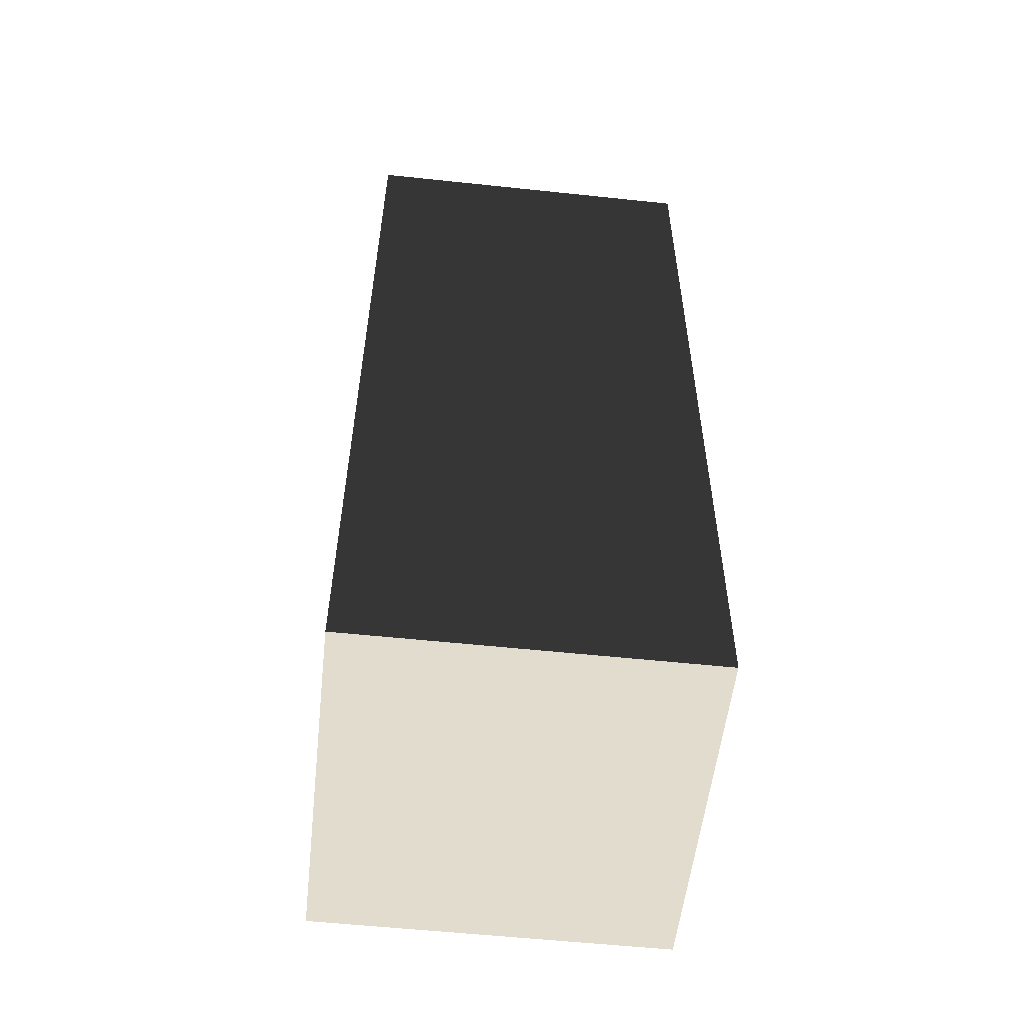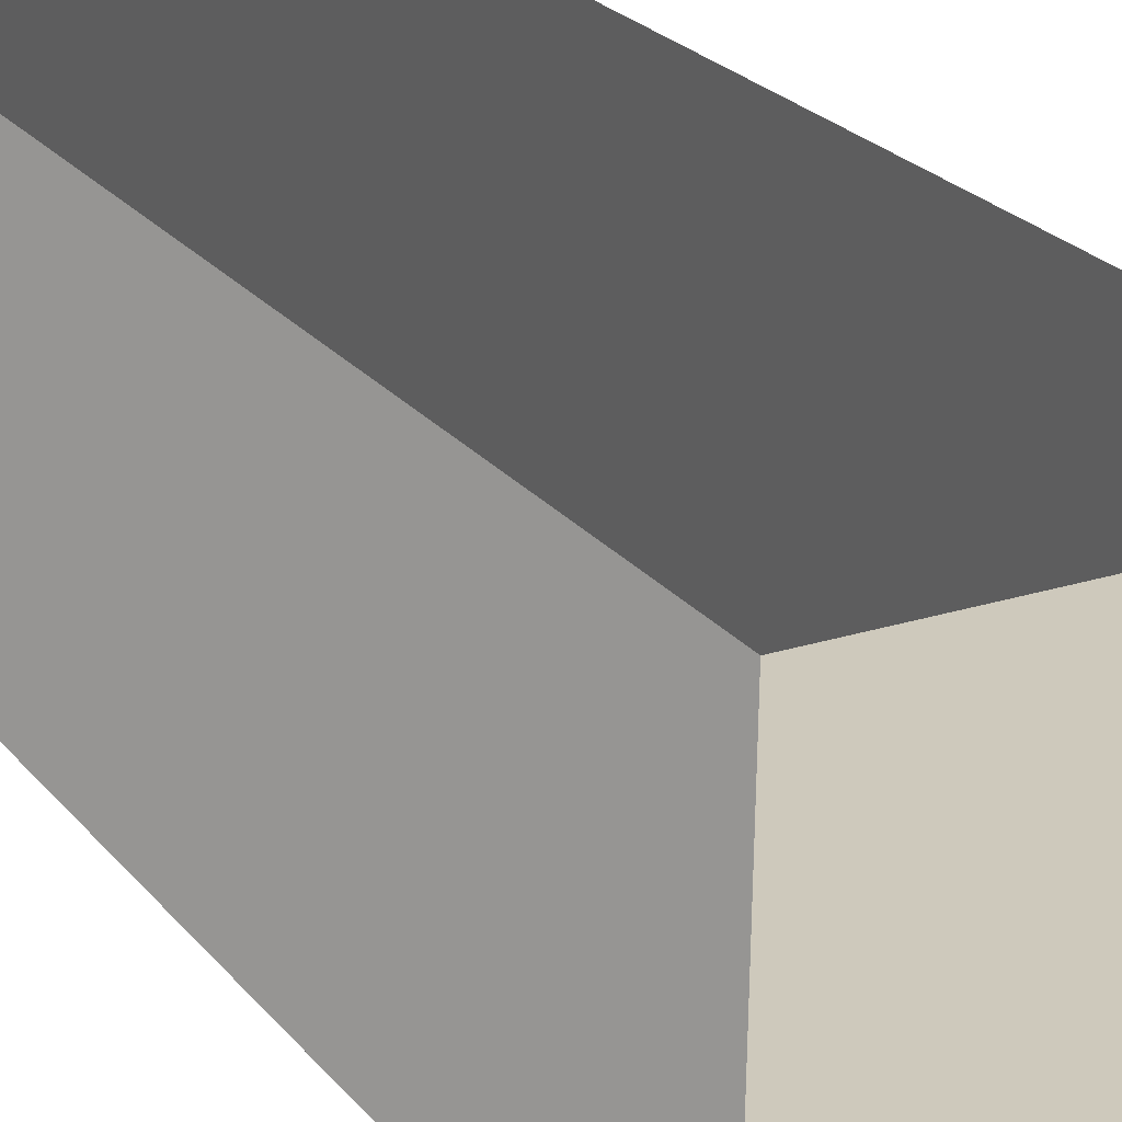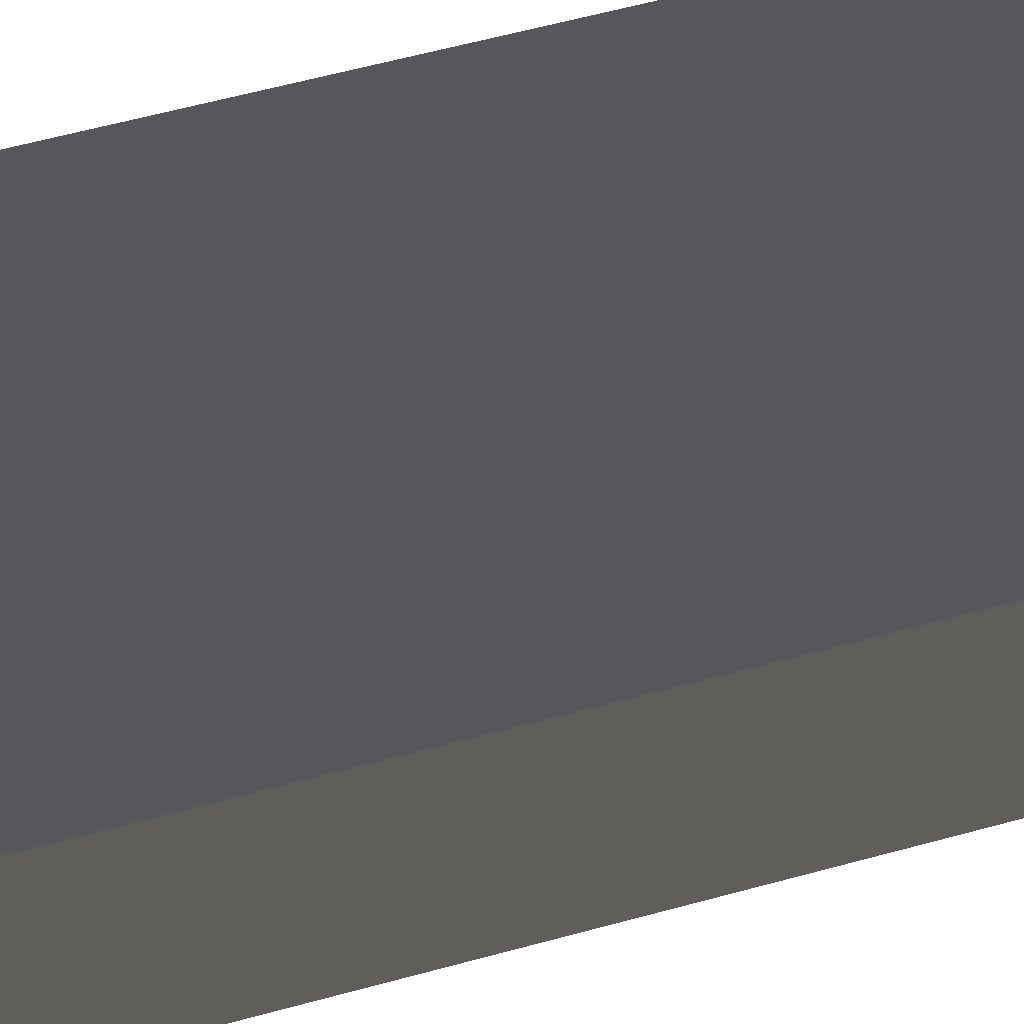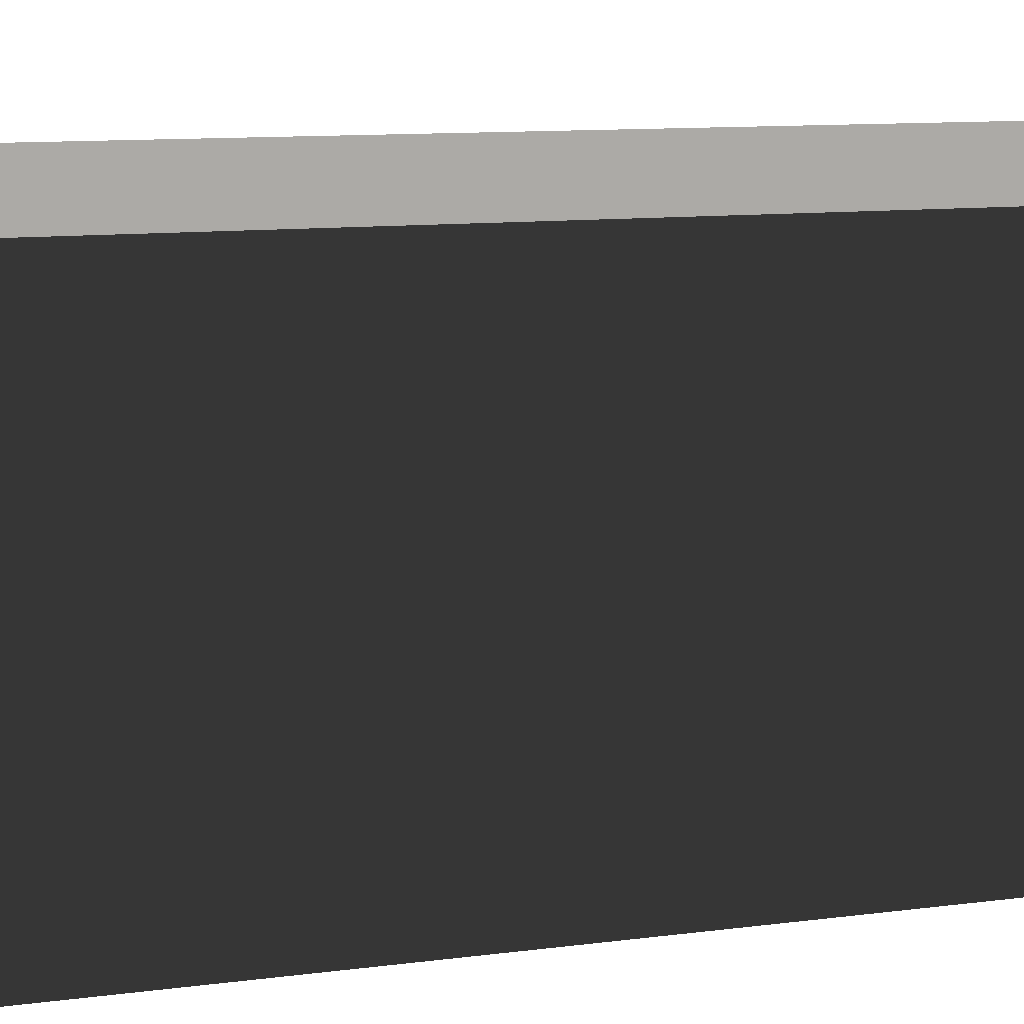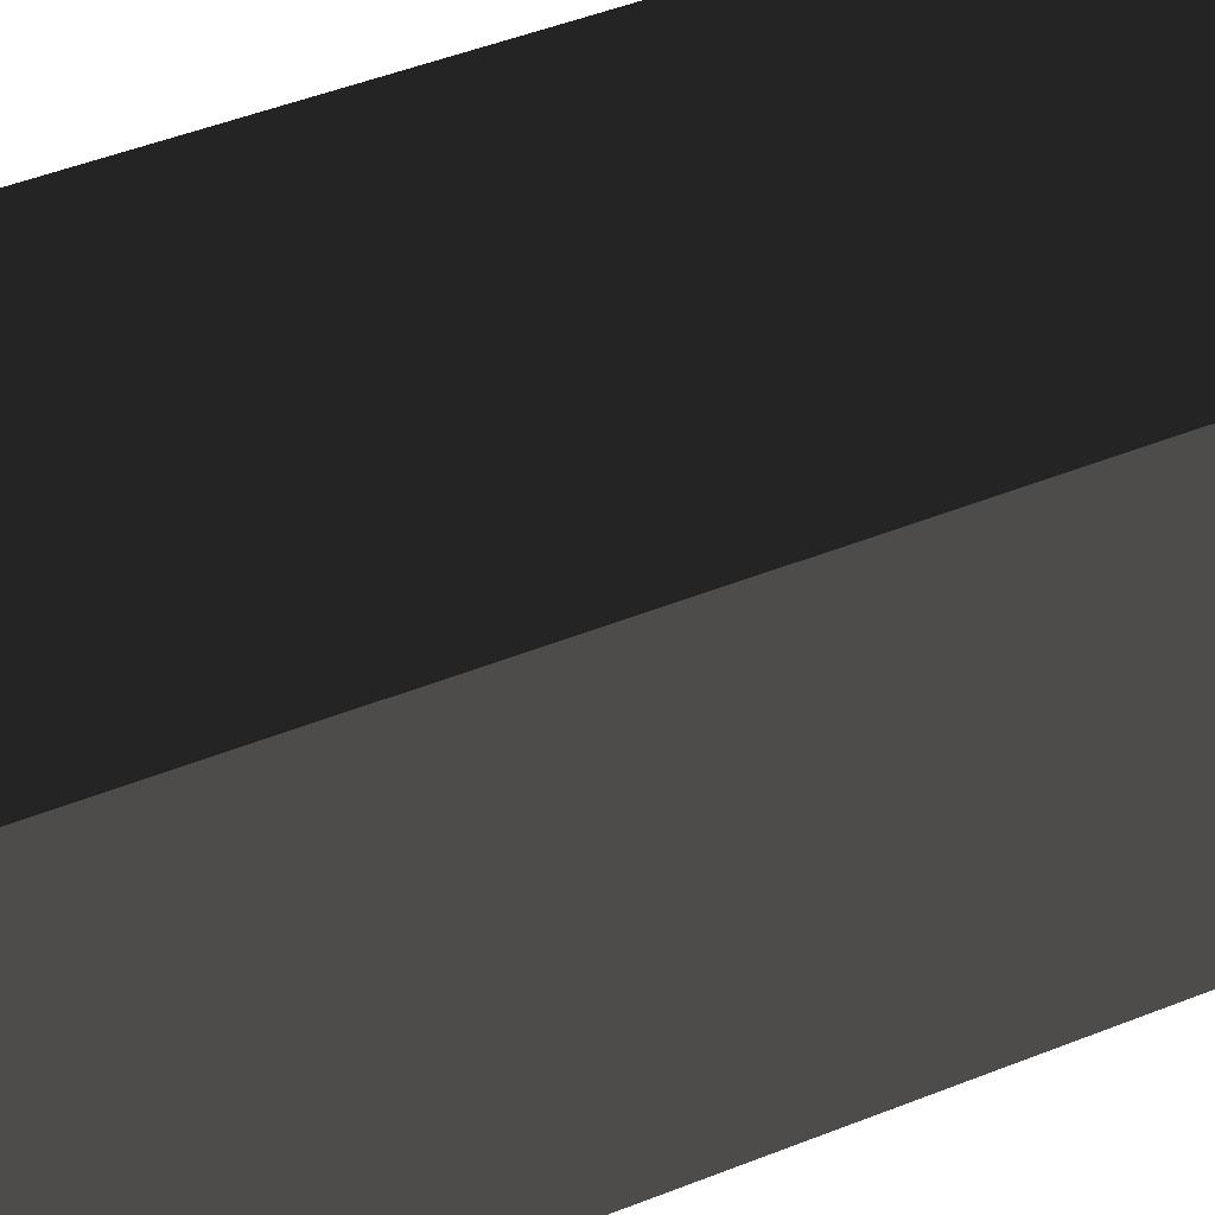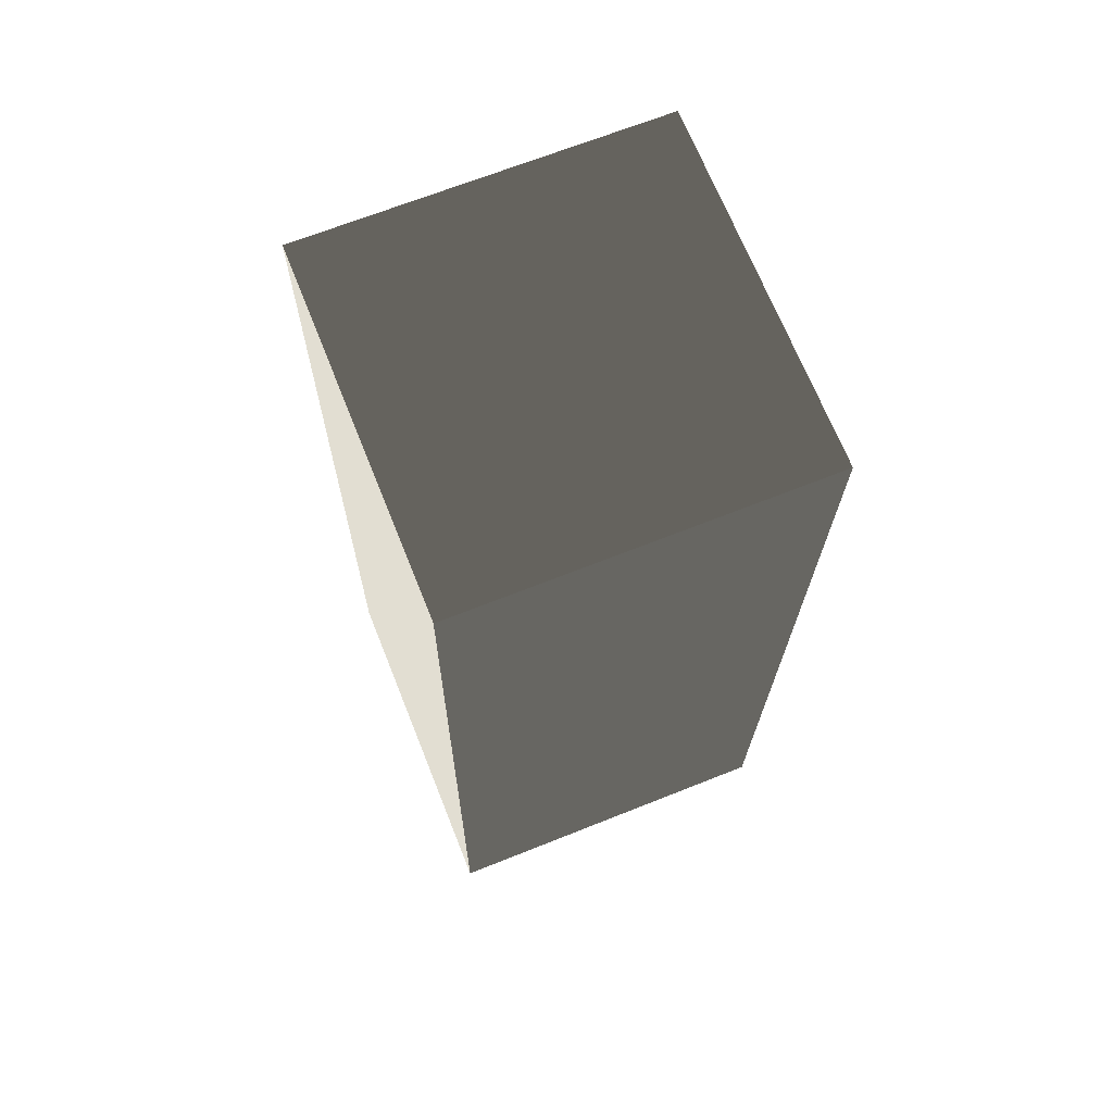
<metadata>
{"format":"obj","ext":"obj","renderer":"f3d","projection":"perspective","resolution":1024,"background":"white","views":[{"elev":-56.7,"azim":-6.3,"up":"+Z"},{"elev":22.3,"azim":-29.1,"up":"+Y"},{"elev":67.0,"azim":-105.4,"up":"+Y"},{"elev":12.3,"azim":-112.5,"up":"+Y"},{"elev":43.5,"azim":65.7,"up":"+Y"},{"elev":67.8,"azim":-21.8,"up":"+Z"}]}
</metadata>
<code>
v -0.6234 -0.676 2.046
v -0.6234 -0.5931 -1.187
v -0.6234 0.6532 -1.155
v -0.6234 0.5703 2.078
v -0.6234 0.5703 2.078
v -0.6234 0.6532 -1.155
v 0.6234 0.6532 -1.155
v 0.6234 0.5703 2.078
v 0.6234 0.5703 2.078
v 0.6234 0.6532 -1.155
v 0.6234 -0.5931 -1.187
v 0.6234 -0.676 2.046
v 0.6234 -0.676 2.046
v 0.6234 -0.5931 -1.187
v -0.6234 -0.5931 -1.187
v -0.6234 -0.676 2.046
v -0.6234 -0.5931 -1.187
v 0.6234 -0.5931 -1.187
v 0.6234 0.6532 -1.155
v -0.6234 0.6532 -1.155
v 0.6234 -0.676 2.046
v -0.6234 -0.676 2.046
v -0.6234 0.5703 2.078
v 0.6234 0.5703 2.078
g Wall_t1_(55)_34096_227
f 1 3 2
f 1 4 3
f 5 7 6
f 5 8 7
f 9 11 10
f 9 12 11
f 13 15 14
f 13 16 15
f 17 19 18
f 17 20 19
f 21 23 22
f 21 24 23

</code>
